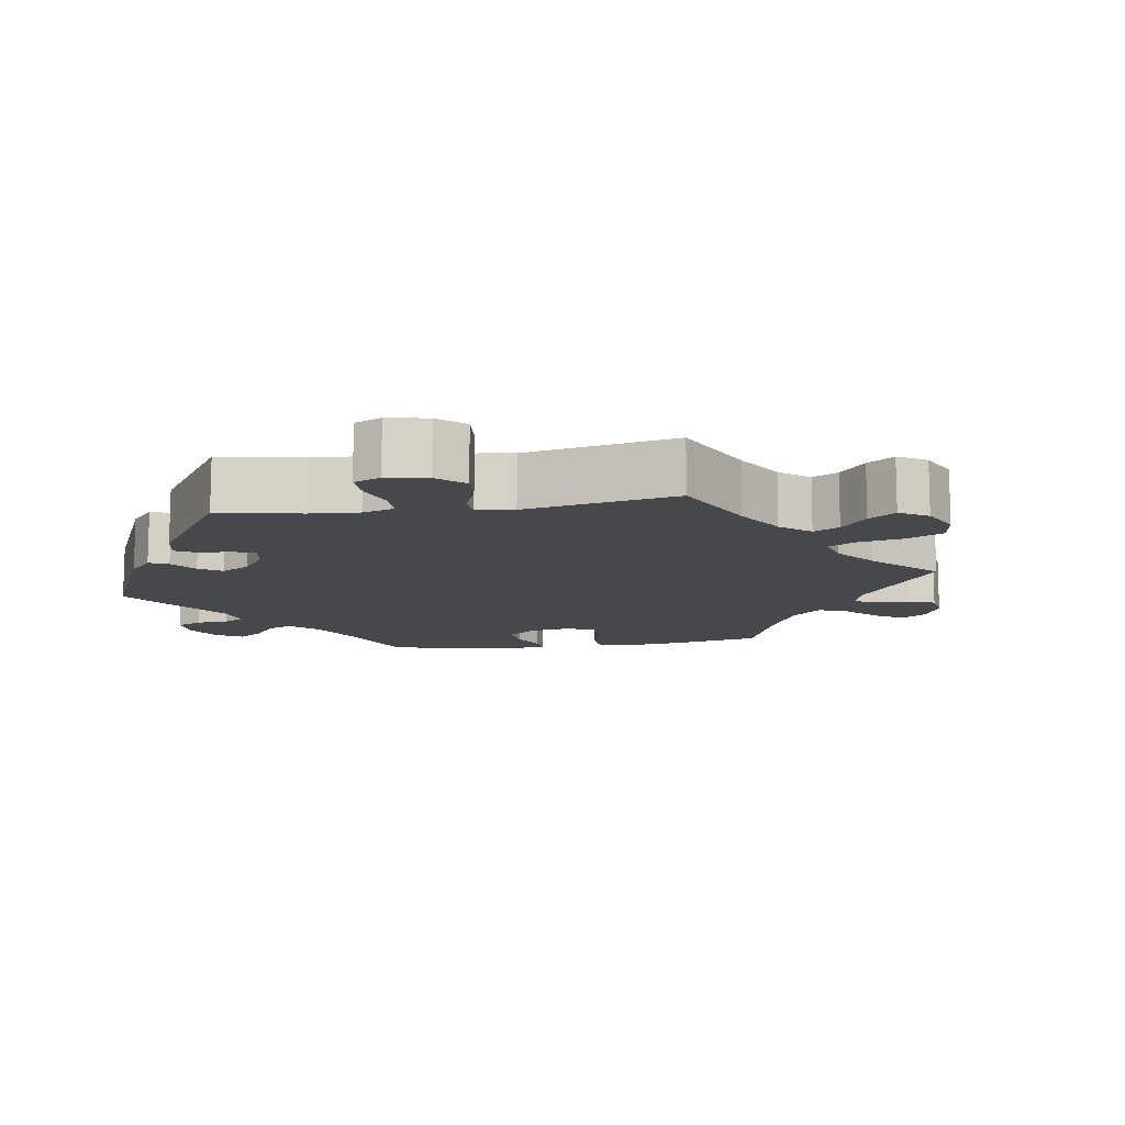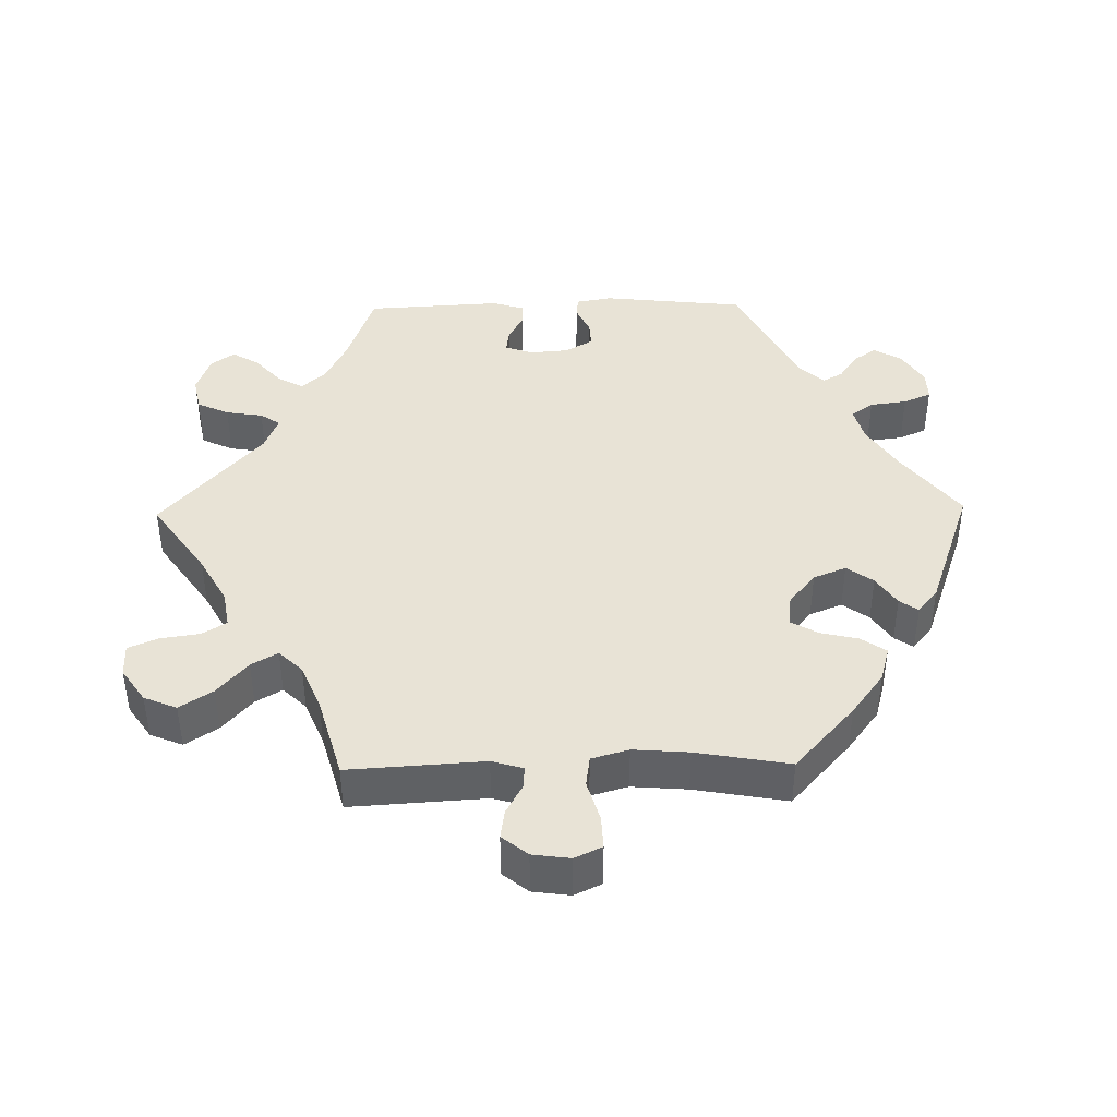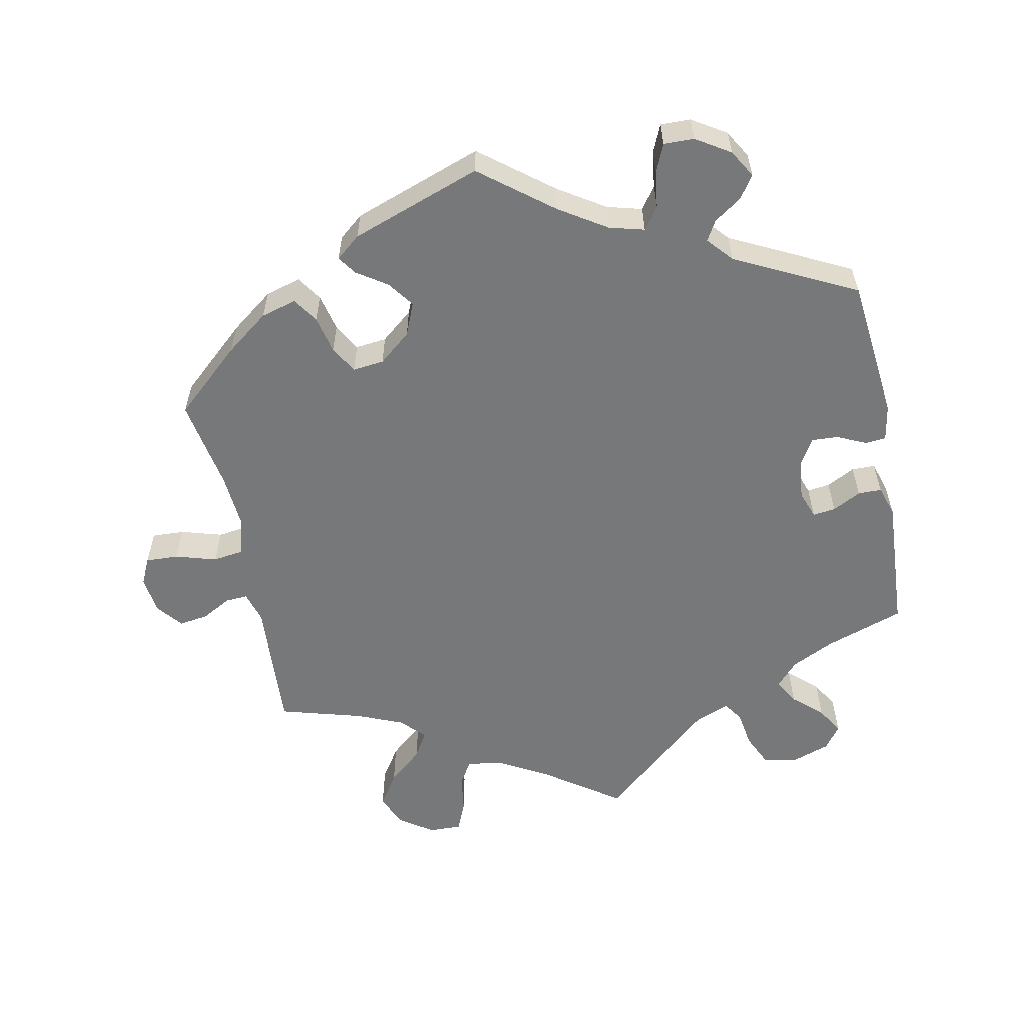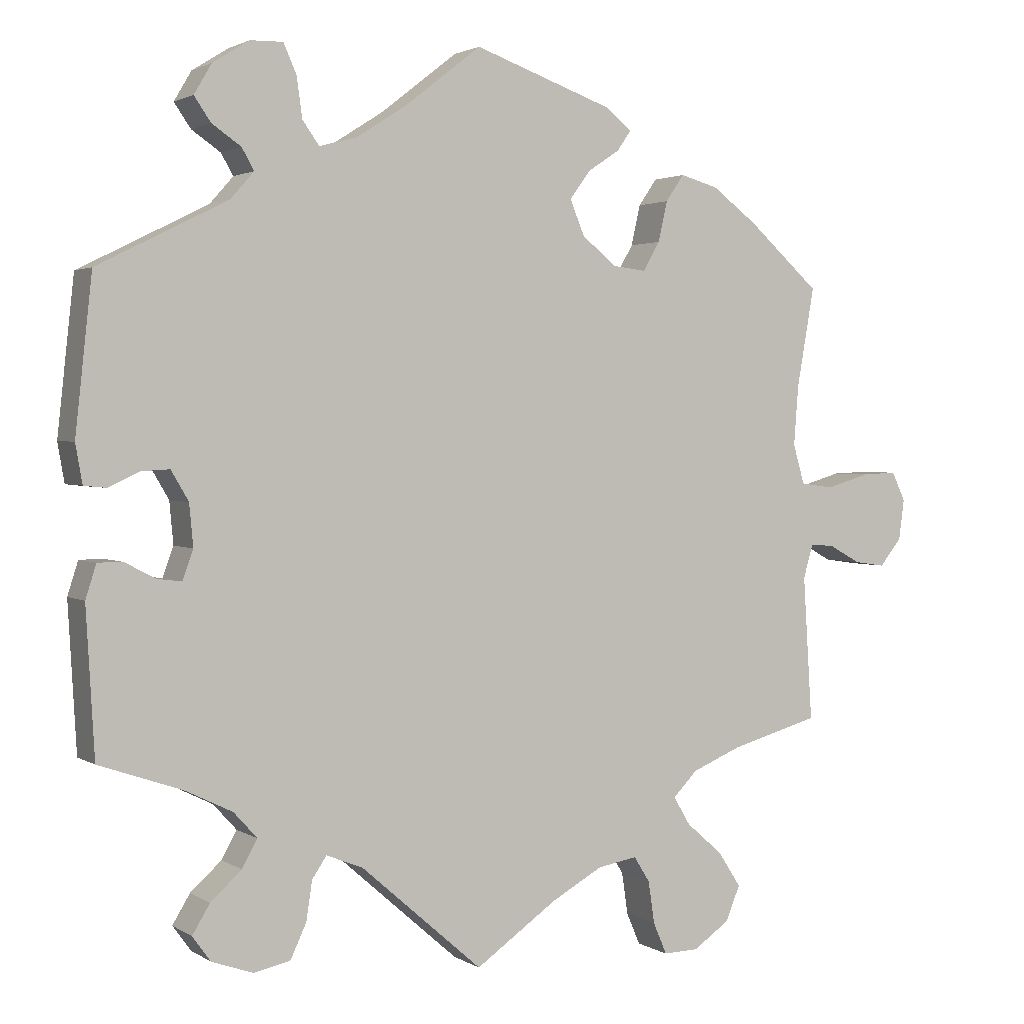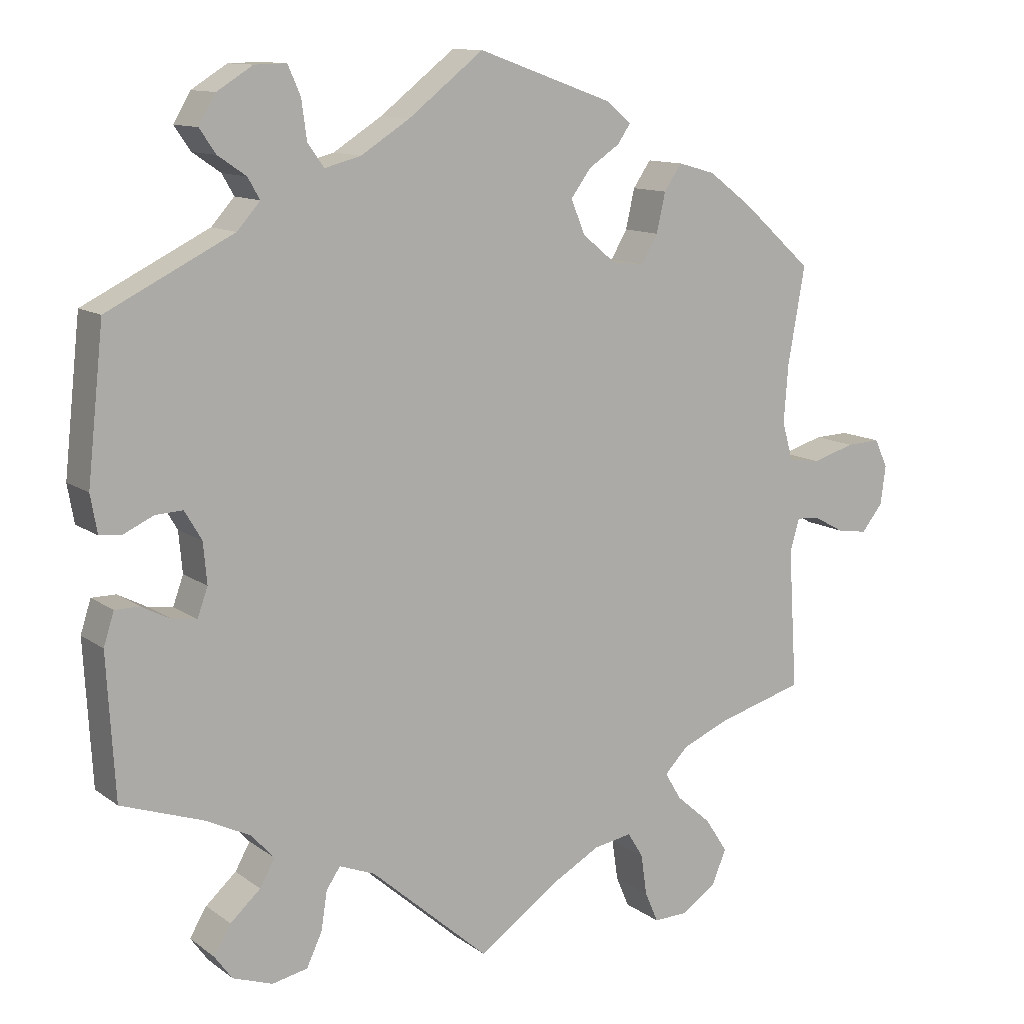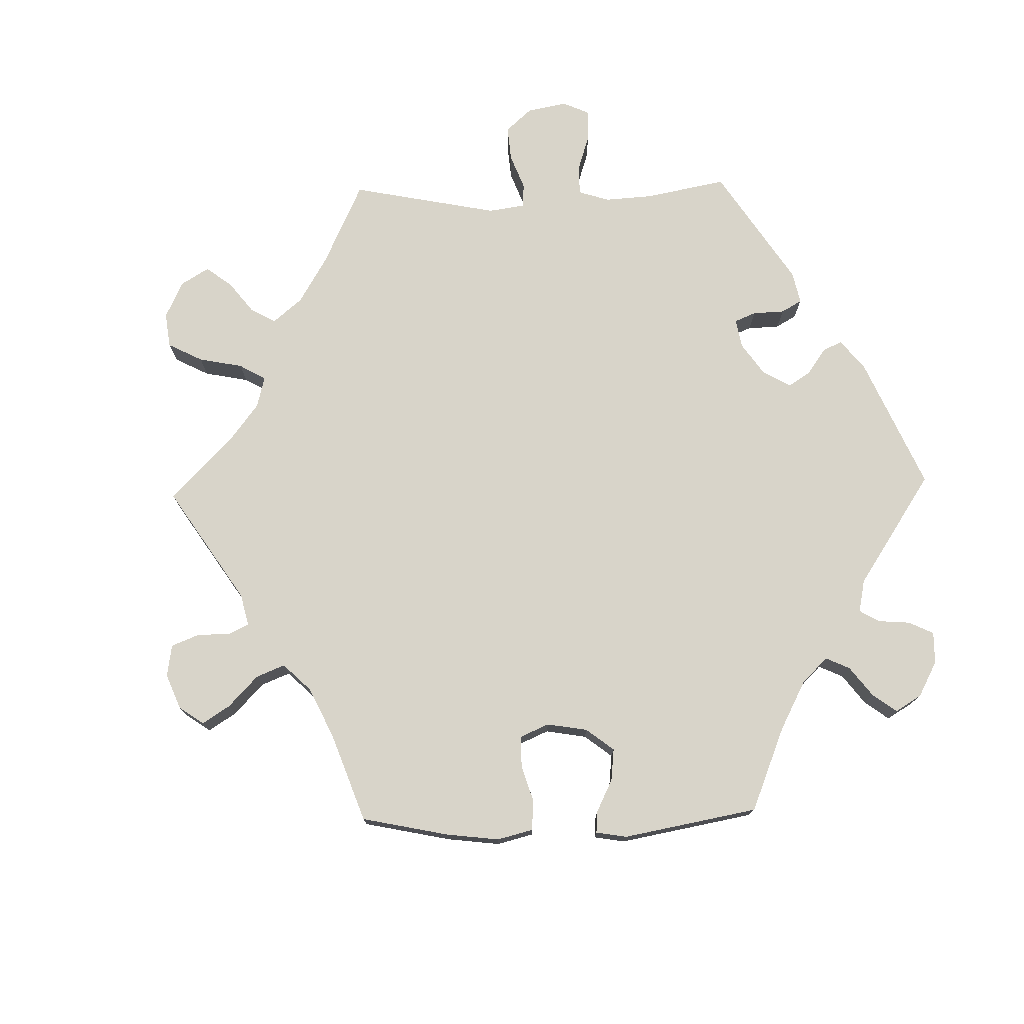
<metadata>
{"format":"obj","ext":"obj","renderer":"f3d","projection":"perspective","resolution":1024,"background":"white","views":[{"elev":-11.6,"azim":159.0,"up":"+Y"},{"elev":41.8,"azim":-91.0,"up":"+Y"},{"elev":-57.3,"azim":11.3,"up":"+Y"},{"elev":2.1,"azim":152.8,"up":"+Z"},{"elev":11.7,"azim":148.4,"up":"+Z"},{"elev":75.4,"azim":-31.4,"up":"+Y"}]}
</metadata>
<code>
v 0.391 0.07 -0.327
v 0.33 0.07 -0.357
v 0.299 0.07 -0.391
v 0.319 0.07 -0.427
v 0.36 0.07 -0.464
v 0.383 0.07 -0.502
v 0.359 0.07 -0.535
v 0.305 0.07 -0.554
v 0.257 0.07 -0.544
v 0.236 0.07 -0.499
v 0.228 0.07 -0.447
v 0.209 0.07 -0.419
v 0.161 0.07 -0.438
v 0.001 0.07 -0.578
v -0.106 0.07 -0.503
v -0.174 0.07 -0.465
v -0.226 0.07 -0.456
v -0.247 0.07 -0.49
v -0.255 0.07 -0.545
v -0.273 0.07 -0.587
v -0.319 0.07 -0.586
v -0.367 0.07 -0.553
v -0.386 0.07 -0.507
v -0.356 0.07 -0.461
v -0.308 0.07 -0.419
v -0.286 0.07 -0.382
v -0.318 0.07 -0.349
v -0.383 0.07 -0.322
v -0.5 0.07 -0.289
v -0.488 0.07 -0.099
v -0.501 0.07 -0.055
v -0.532 0.07 -0.057
v -0.574 0.07 -0.08
v -0.615 0.07 -0.086
v -0.644 0.07 -0.05
v -0.651 0.07 0.003
v -0.633 0.07 0.041
v -0.587 0.07 0.039
v -0.529 0.07 0.022
v -0.486 0.07 0.028
v -0.471 0.07 0.08
v -0.477 0.07 0.158
v -0.5 0.07 0.289
v -0.406 0.07 0.373
v -0.346 0.07 0.418
v -0.296 0.07 0.432
v -0.272 0.07 0.397
v -0.26 0.07 0.344
v -0.238 0.07 0.306
v -0.194 0.07 0.311
v -0.149 0.07 0.348
v -0.13 0.07 0.394
v -0.157 0.07 0.431
v -0.199 0.07 0.459
v -0.217 0.07 0.485
v -0.183 0.07 0.513
v 0 0.07 0.578
v 0.101 0.07 0.499
v 0.167 0.07 0.457
v 0.216 0.07 0.444
v 0.238 0.07 0.475
v 0.245 0.07 0.527
v 0.262 0.07 0.566
v 0.305 0.07 0.565
v 0.353 0.07 0.535
v 0.376 0.07 0.496
v 0.354 0.07 0.464
v 0.316 0.07 0.438
v 0.3 0.07 0.41
v 0.331 0.07 0.375
v 0.501 0.07 0.29
v 0.523 0.07 0.088
v 0.514 0.07 0.037
v 0.485 0.07 0.034
v 0.444 0.07 0.053
v 0.407 0.07 0.055
v 0.384 0.07 0.016
v 0.379 0.07 -0.039
v 0.393 0.07 -0.078
v 0.425 0.07 -0.074
v 0.465 0.07 -0.053
v 0.498 0.07 -0.053
v 0.512 0.07 -0.097
v 0.501 0.07 -0.289
v 0.391 0 -0.327
v 0.33 0 -0.357
v 0.299 0 -0.391
v 0.319 0 -0.427
v 0.36 0 -0.464
v 0.383 0 -0.502
v 0.359 0 -0.535
v 0.305 0 -0.554
v 0.257 0 -0.544
v 0.236 0 -0.499
v 0.228 0 -0.447
v 0.209 0 -0.419
v 0.161 0 -0.438
v 0.001 0 -0.578
v -0.106 0 -0.503
v -0.174 0 -0.465
v -0.226 0 -0.456
v -0.247 0 -0.49
v -0.255 0 -0.545
v -0.273 0 -0.587
v -0.319 0 -0.586
v -0.367 0 -0.553
v -0.386 0 -0.507
v -0.356 0 -0.461
v -0.308 0 -0.419
v -0.286 0 -0.382
v -0.318 0 -0.349
v -0.383 0 -0.322
v -0.5 0 -0.289
v -0.488 0 -0.099
v -0.501 0 -0.055
v -0.532 0 -0.057
v -0.574 0 -0.08
v -0.615 0 -0.086
v -0.644 0 -0.05
v -0.651 0 0.003
v -0.633 0 0.041
v -0.587 0 0.039
v -0.529 0 0.022
v -0.486 0 0.028
v -0.471 0 0.08
v -0.477 0 0.158
v -0.5 0 0.289
v -0.406 0 0.373
v -0.346 0 0.418
v -0.296 0 0.432
v -0.272 0 0.397
v -0.26 0 0.344
v -0.238 0 0.306
v -0.194 0 0.311
v -0.149 0 0.348
v -0.13 0 0.394
v -0.157 0 0.431
v -0.199 0 0.459
v -0.217 0 0.485
v -0.183 0 0.513
v 0 0 0.578
v 0.101 0 0.499
v 0.167 0 0.457
v 0.216 0 0.444
v 0.238 0 0.475
v 0.245 0 0.527
v 0.262 0 0.566
v 0.305 0 0.565
v 0.353 0 0.535
v 0.376 0 0.496
v 0.354 0 0.464
v 0.316 0 0.438
v 0.3 0 0.41
v 0.331 0 0.375
v 0.501 0 0.29
v 0.523 0 0.088
v 0.514 0 0.037
v 0.485 0 0.034
v 0.444 0 0.053
v 0.407 0 0.055
v 0.384 0 0.016
v 0.379 0 -0.039
v 0.393 0 -0.078
v 0.425 0 -0.074
v 0.465 0 -0.053
v 0.498 0 -0.053
v 0.512 0 -0.097
v 0.501 0 -0.289
f 83 84 1
f 80 81 82 83
f 79 80 83 1
f 78 79 1 2
f 77 78 2 3
f 72 73 74 75
f 70 71 72 75
f 69 70 75 76
f 65 66 67 68
f 65 68 69
f 64 65 69
f 61 62 63 64
f 60 61 64 69
f 59 60 69 76
f 55 56 57 58
f 53 54 55 58
f 52 53 58 59
f 51 52 59 76
f 45 46 47 48
f 45 48 49
f 42 43 44 45
f 41 42 45 49
f 40 41 49 50
f 36 37 38 39
f 36 39 40
f 35 36 40
f 32 33 34 35
f 31 32 35 40
f 30 31 40 50
f 28 29 30 50
f 22 23 24 25
f 22 25 26
f 21 22 26
f 18 19 20 21
f 17 18 21 26
f 16 17 26
f 15 16 26 27
f 13 14 15 27
f 8 9 10 11
f 8 11 12
f 7 8 12
f 4 5 6 7
f 3 4 7 12
f 77 3 12
f 50 51 76 77
f 27 28 50 77
f 12 13 27 77
f 85 168 167
f 167 166 165 164
f 85 167 164 163
f 86 85 163 162
f 87 86 162 161
f 159 158 157 156
f 159 156 155 154
f 160 159 154 153
f 152 151 150 149
f 153 152 149
f 153 149 148
f 148 147 146 145
f 153 148 145 144
f 160 153 144 143
f 142 141 140 139
f 142 139 138 137
f 143 142 137 136
f 160 143 136 135
f 132 131 130 129
f 133 132 129
f 129 128 127 126
f 133 129 126 125
f 134 133 125 124
f 123 122 121 120
f 124 123 120
f 124 120 119
f 119 118 117 116
f 124 119 116 115
f 134 124 115 114
f 134 114 113 112
f 109 108 107 106
f 110 109 106
f 110 106 105
f 105 104 103 102
f 110 105 102 101
f 110 101 100
f 111 110 100 99
f 111 99 98 97
f 95 94 93 92
f 96 95 92
f 96 92 91
f 91 90 89 88
f 96 91 88 87
f 96 87 161
f 161 160 135 134
f 161 134 112 111
f 161 111 97 96
f 1 85 86 2
f 2 86 87 3
f 3 87 88 4
f 4 88 89 5
f 5 89 90 6
f 6 90 91 7
f 7 91 92 8
f 8 92 93 9
f 9 93 94 10
f 10 94 95 11
f 11 95 96 12
f 12 96 97 13
f 13 97 98 14
f 14 98 99 15
f 15 99 100 16
f 16 100 101 17
f 17 101 102 18
f 18 102 103 19
f 19 103 104 20
f 20 104 105 21
f 21 105 106 22
f 22 106 107 23
f 23 107 108 24
f 24 108 109 25
f 25 109 110 26
f 26 110 111 27
f 27 111 112 28
f 28 112 113 29
f 29 113 114 30
f 30 114 115 31
f 31 115 116 32
f 32 116 117 33
f 33 117 118 34
f 34 118 119 35
f 35 119 120 36
f 36 120 121 37
f 37 121 122 38
f 38 122 123 39
f 39 123 124 40
f 40 124 125 41
f 41 125 126 42
f 42 126 127 43
f 43 127 128 44
f 44 128 129 45
f 45 129 130 46
f 46 130 131 47
f 47 131 132 48
f 48 132 133 49
f 49 133 134 50
f 50 134 135 51
f 51 135 136 52
f 52 136 137 53
f 53 137 138 54
f 54 138 139 55
f 55 139 140 56
f 56 140 141 57
f 57 141 142 58
f 58 142 143 59
f 59 143 144 60
f 60 144 145 61
f 61 145 146 62
f 62 146 147 63
f 63 147 148 64
f 64 148 149 65
f 65 149 150 66
f 66 150 151 67
f 67 151 152 68
f 68 152 153 69
f 69 153 154 70
f 70 154 155 71
f 71 155 156 72
f 72 156 157 73
f 73 157 158 74
f 74 158 159 75
f 75 159 160 76
f 76 160 161 77
f 77 161 162 78
f 78 162 163 79
f 79 163 164 80
f 80 164 165 81
f 81 165 166 82
f 82 166 167 83
f 83 167 168 84
f 84 168 85 1

</code>
